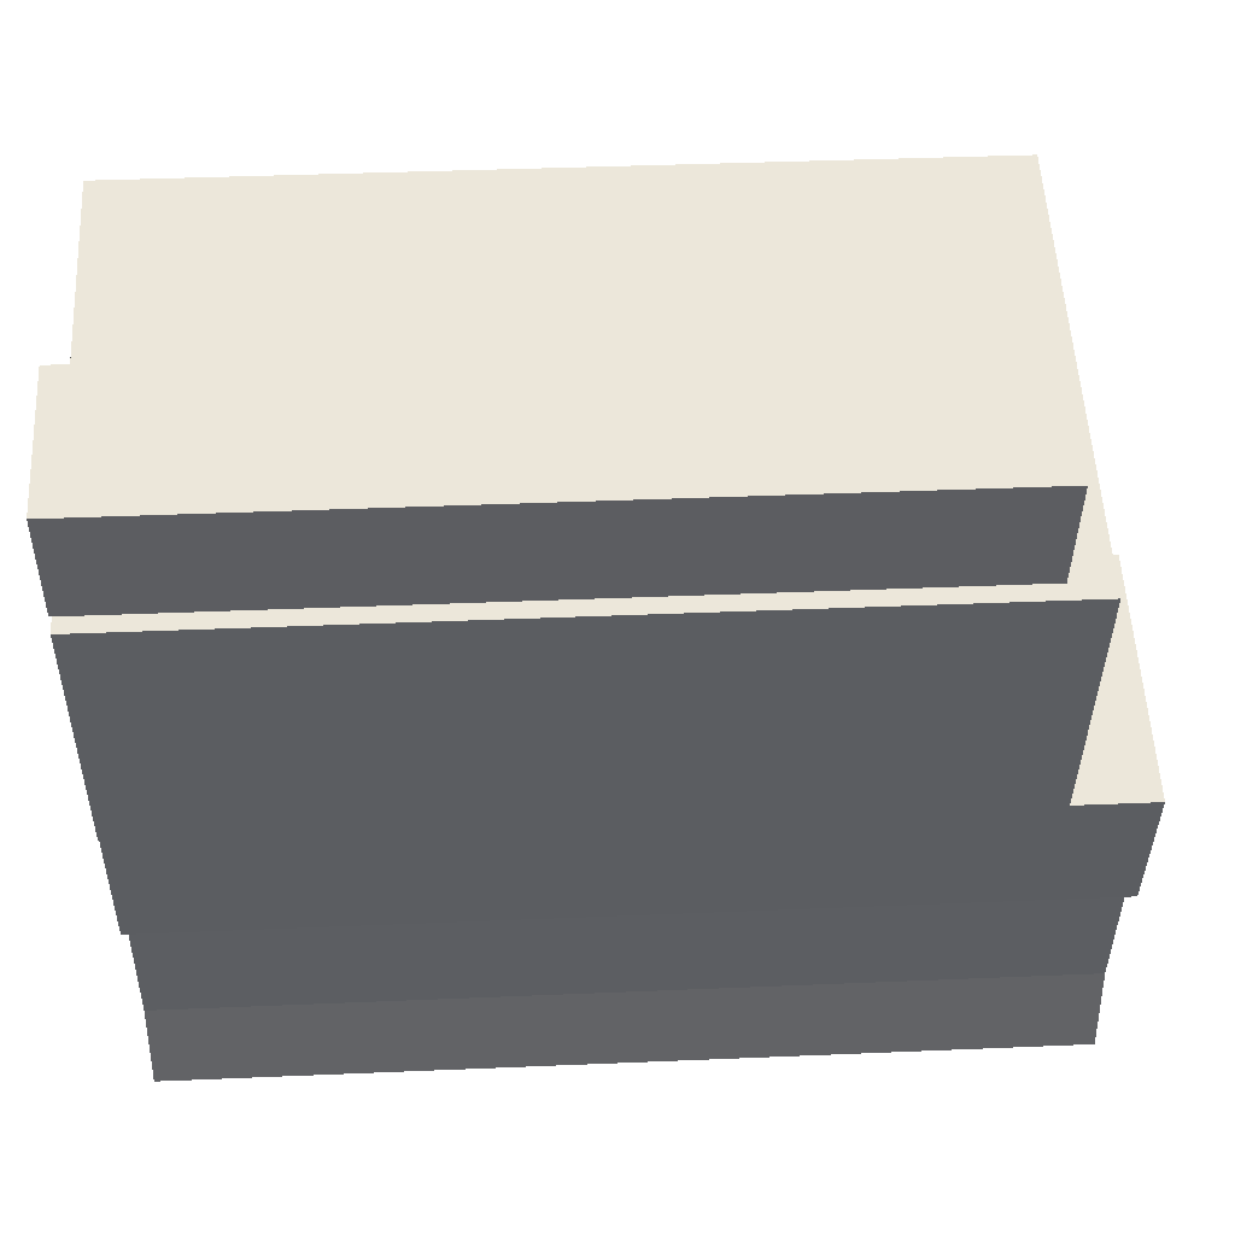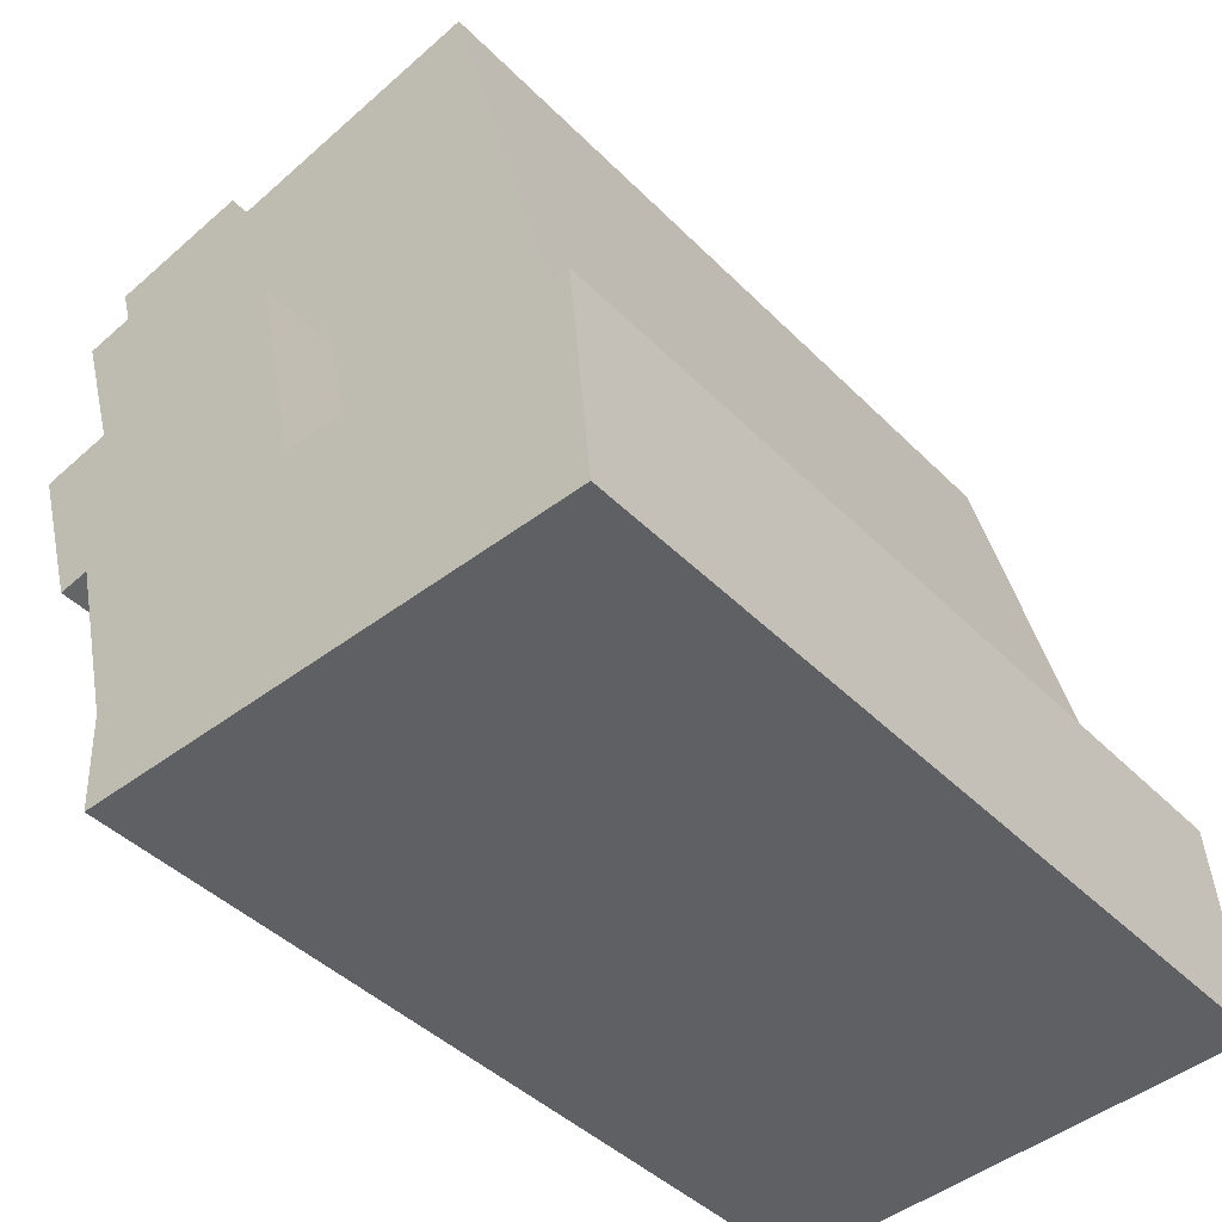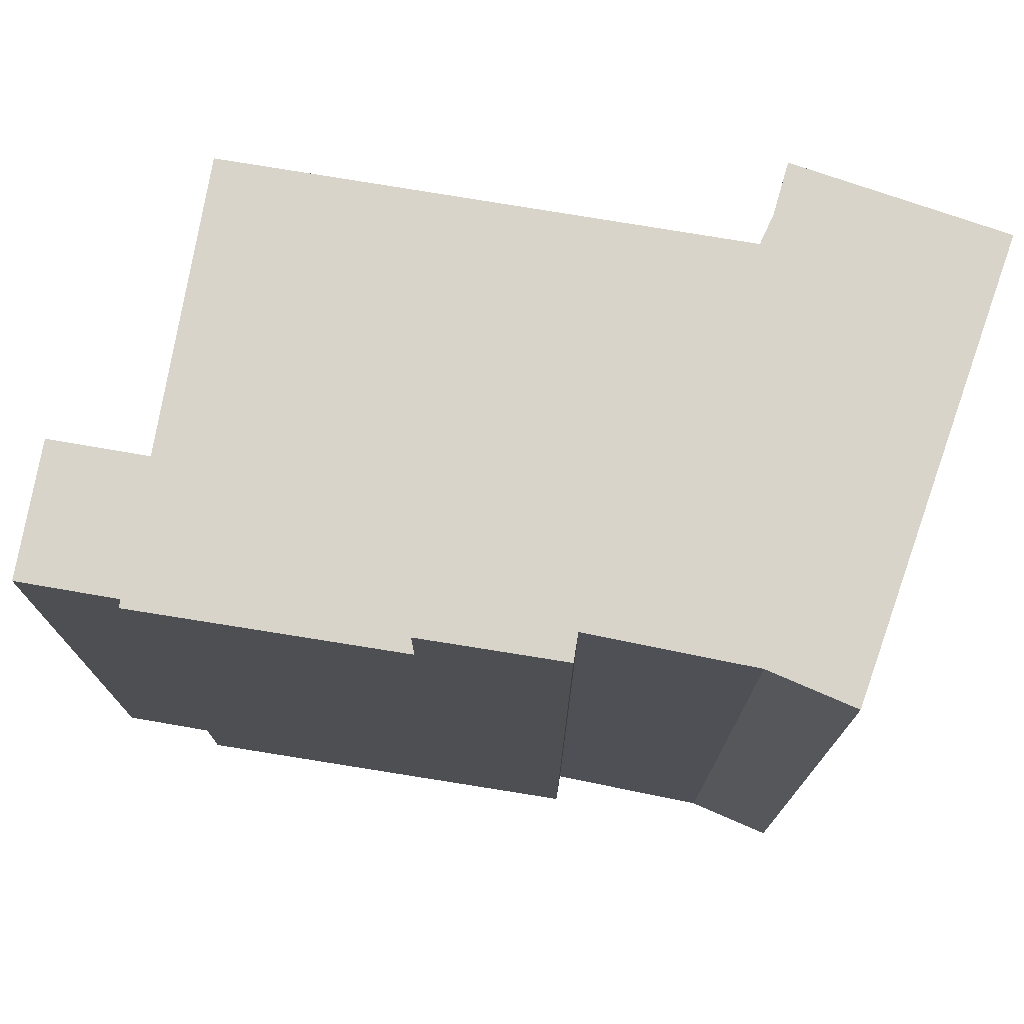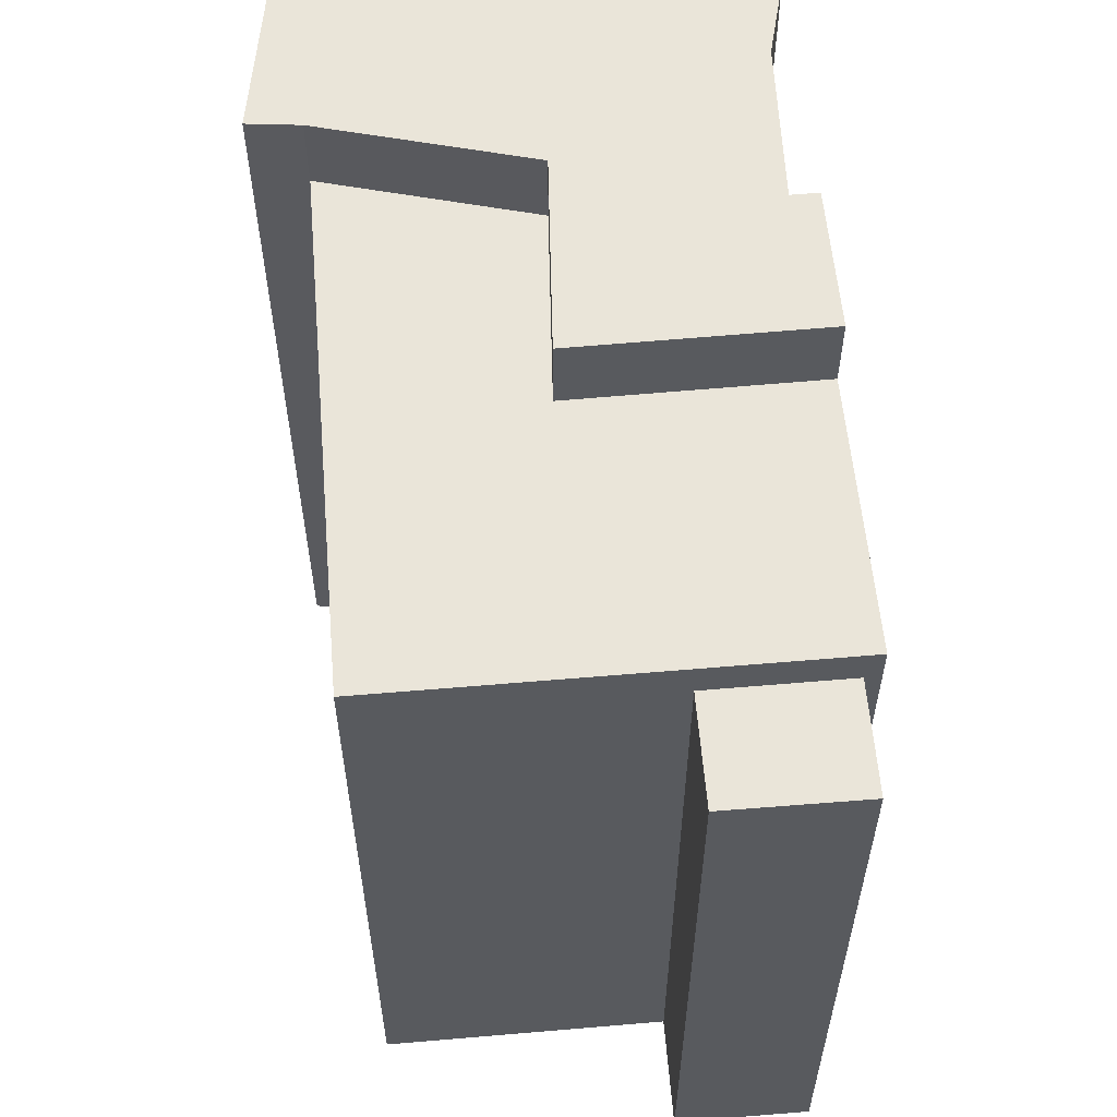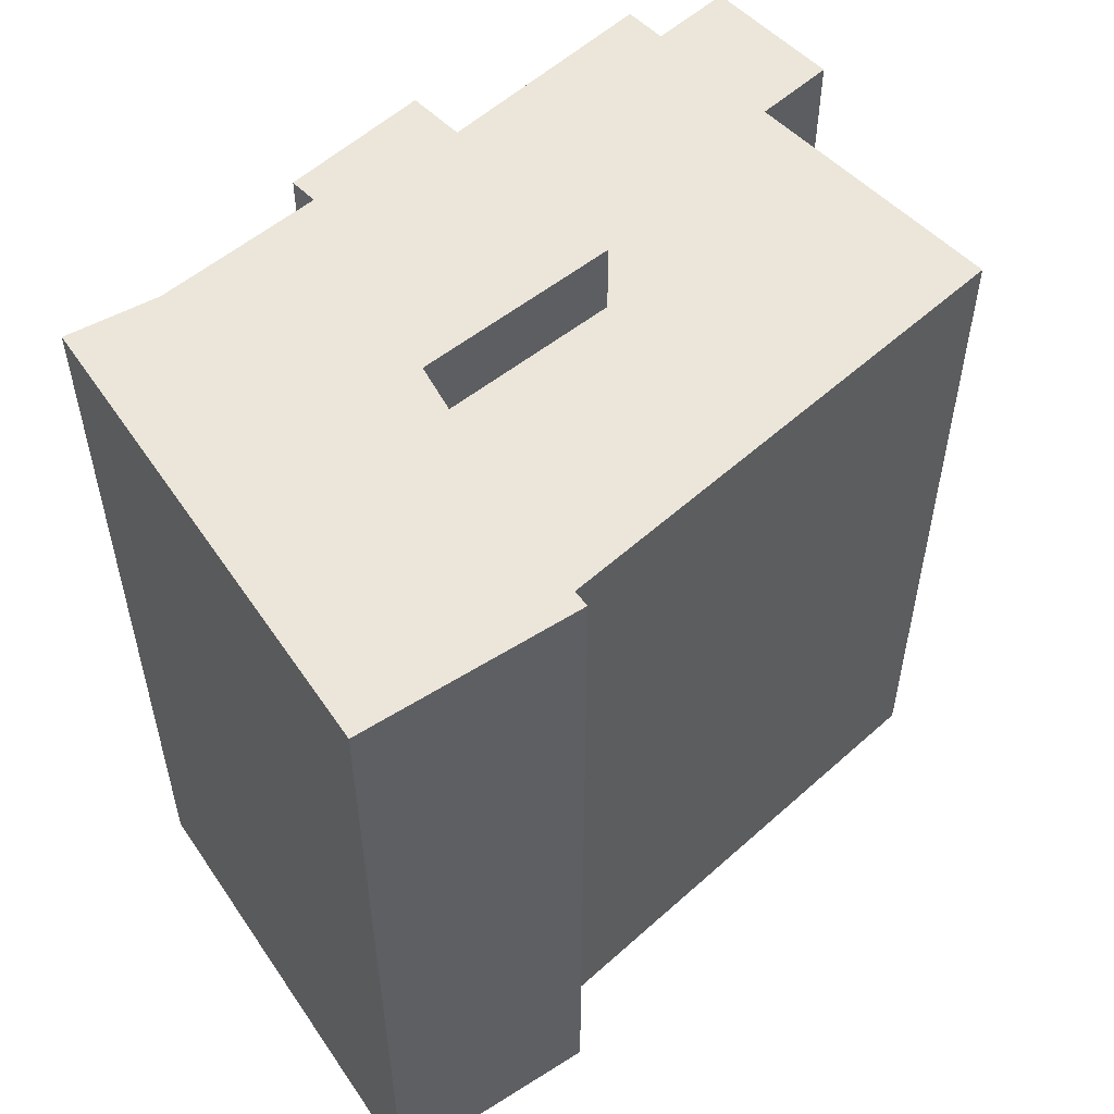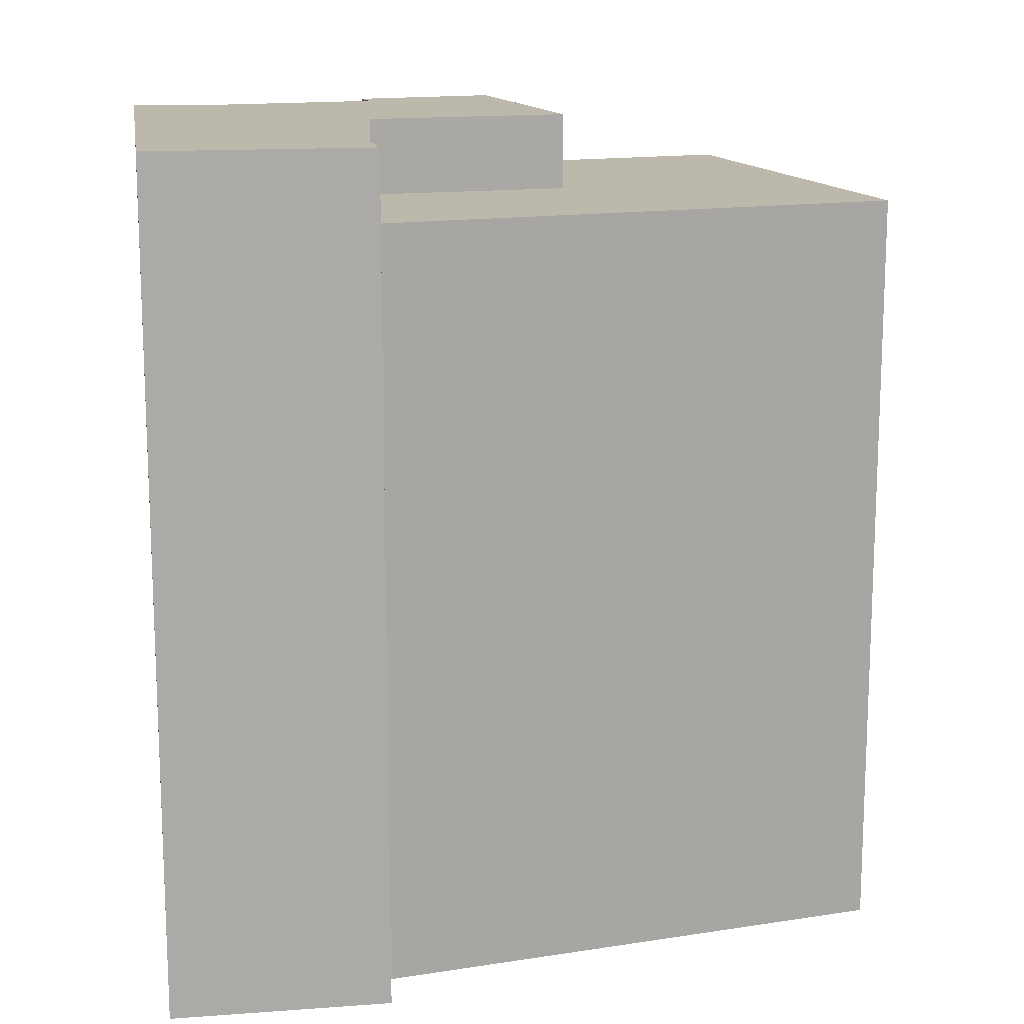
<metadata>
{"format":"obj","ext":"obj","renderer":"f3d","projection":"perspective","resolution":1024,"background":"white","views":[{"elev":38.1,"azim":86.9,"up":"+Z"},{"elev":-41.1,"azim":-140.6,"up":"+Z"},{"elev":75.1,"azim":114.7,"up":"+Y"},{"elev":58.5,"azim":10.3,"up":"+Y"},{"elev":55.3,"azim":-118.3,"up":"+Y"},{"elev":14.6,"azim":-93.7,"up":"+Y"}]}
</metadata>
<code>
v  0.8655 0.07 -10.13
v  1.749 19.22 -6.96
v  1.749 0.07 -6.959
v  0.8659 19.22 -10.13
v  0.2488 19.22 -9.96
v  0.2484 0.07 -9.959
v  0.008694 0.07 -10.98
v  0.009101 19.22 -10.98
v  -0.6128 0.07 -13.63
v  -0.6124 19.22 -13.63
v  -0.6564 0.07 -15.7
v  -0.656 19.22 -15.7
v  -11.29 19.22 -14.74
v  -11.29 0.07 -14.74
v  -10.83 19.22 -9.815
v  -10.83 0.07 -9.814
v  -9.614 0.07 -9.998
v  -9.614 19.22 -9.998
v  -4.599 0.07 -9.972
v  -4.598 19.22 -9.973
v  -3.67 19.22 -5.434
v  -3.67 0.07 -5.433
v  3.427 0.05 -0.9406
v  3.085 17.49 -0.8476
v  3.085 0.05 -0.847
v  3.428 17.49 -0.9411
v  1.749 0.05 -6.959
v  1.749 17.49 -6.96
v  -3.67 17.49 -5.433
v  -3.67 0.05 -5.433
v  -4.599 0.05 -9.972
v  -4.599 17.49 -9.973
v  -9.614 17.49 -9.998
v  -9.614 0.05 -9.998
v  -8.749 17.49 -6.808
v  -8.75 0.05 -6.808
v  -6.429 17.49 1.763
v  -6.429 0.05 1.764
v  1.064e-06 0.05 -1.58e-06
v  0.0003722 17.49 -0.0005532
v  0.6443 16.64 2.419
v  0 0 0
v  0.6439 -1.481e-16 2.419
v  0.0003542 16.64 -0.0005265
v  3.733 -9.748e-17 1.592
v  3.734 16.64 1.591
v  3.085 5.186e-17 -0.847
v  3.085 16.64 -0.8475
g defaultobject
f 1 2 3
f 2 1 4
f 5 1 6
f 1 5 4
f 7 5 6
f 5 7 8
f 9 8 7
f 8 9 10
f 11 10 9
f 10 11 12
f 13 11 14
f 11 13 12
f 15 14 16
f 14 15 13
f 17 15 16
f 15 17 18
f 19 18 17
f 18 19 20
f 21 19 22
f 19 21 20
f 3 21 22
f 21 3 2
f 23 24 25
f 24 23 26
f 27 26 23
f 26 27 28
f 29 27 30
f 27 29 28
f 31 29 30
f 29 31 32
f 33 31 34
f 31 33 32
f 35 34 36
f 34 35 33
f 37 36 38
f 36 37 35
f 39 37 38
f 37 39 40
f 25 40 39
f 40 25 24
f 41 42 43
f 42 41 44
f 45 41 43
f 41 45 46
f 47 46 45
f 46 47 48
f 44 47 42
f 47 44 48
f 42 45 43
f 45 42 47
f 22 1 3
f 1 22 6
f 6 22 7
f 7 22 9
f 9 22 11
f 11 22 19
f 11 19 14
f 14 19 17
f 14 17 16
f 25 27 23
f 27 25 30
f 30 25 39
f 30 39 38
f 30 38 36
f 30 36 34
f 34 31 30
f 44 46 48
f 46 44 41
f 4 21 2
f 21 4 5
f 21 5 20
f 20 5 8
f 20 8 10
f 20 10 18
f 18 10 15
f 15 10 13
f 13 10 12
f 28 24 26
f 24 28 40
f 40 28 37
f 37 28 29
f 37 29 35
f 35 29 32
f 35 32 33

</code>
